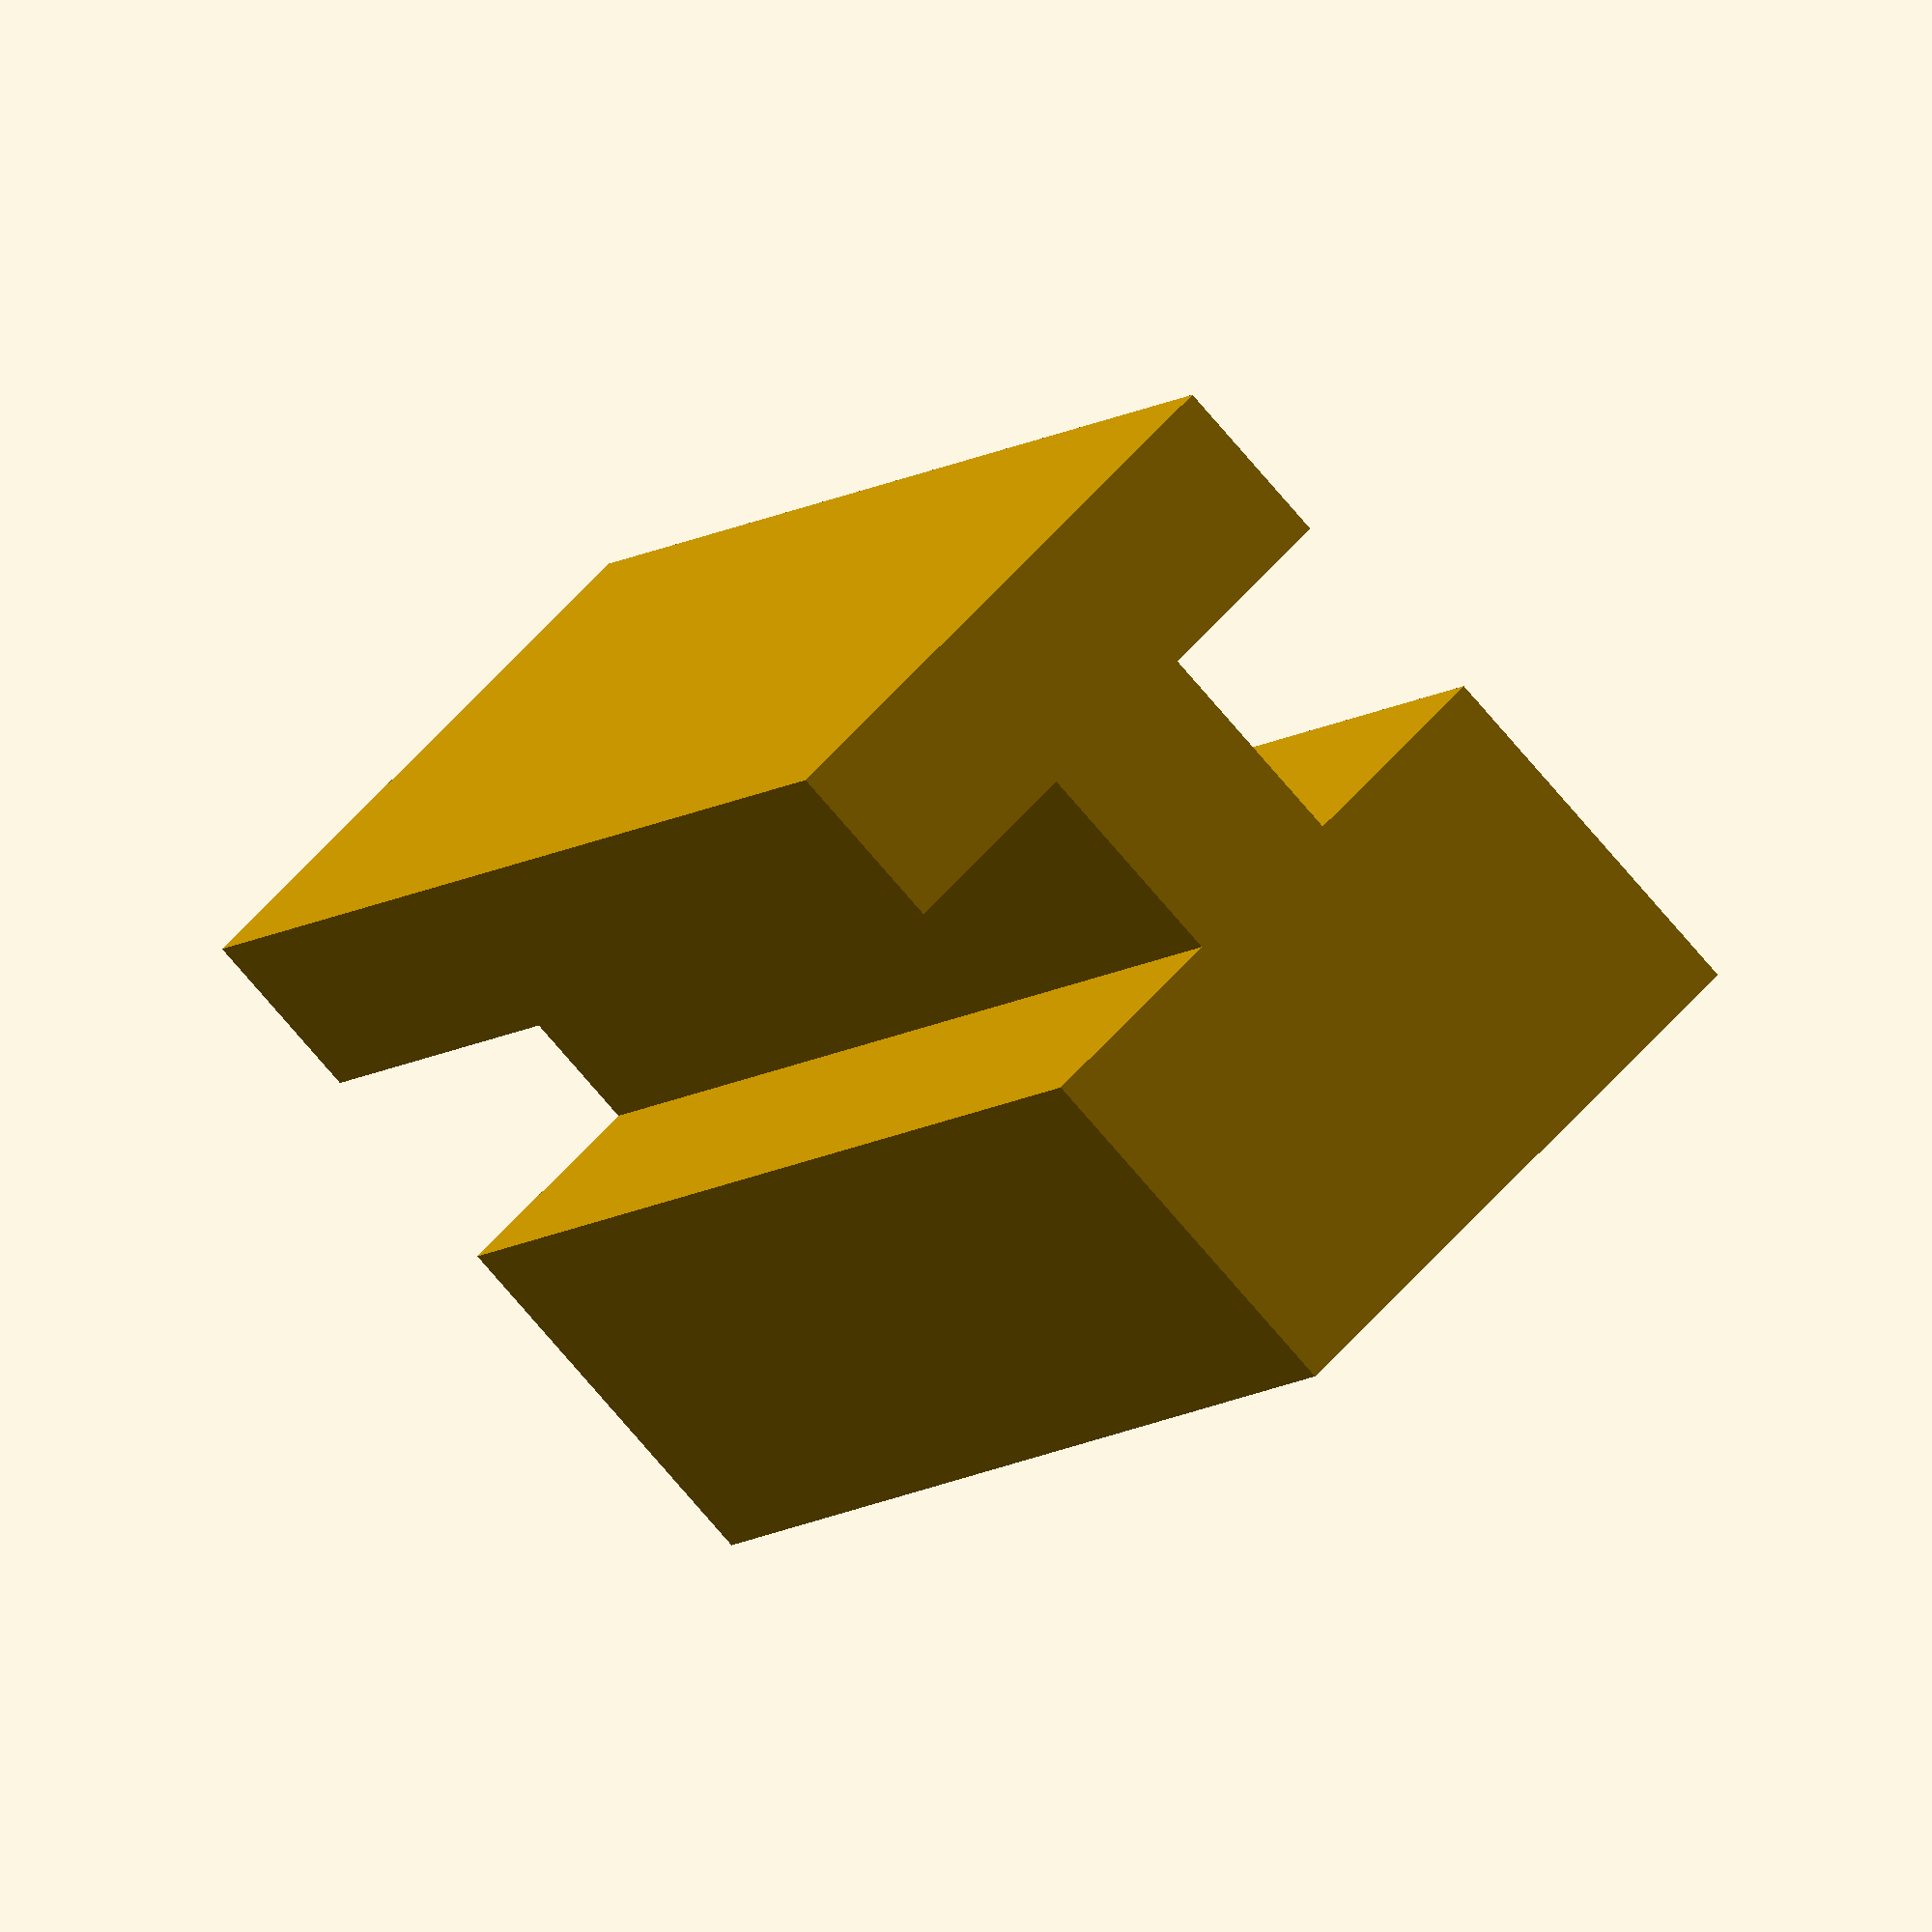
<openscad>
//circle quality
quality=1000;
//rail dimensions   REMEMBER 3D PRINTER MAX PRINT SIZE
xdim=40;
ydim=15;
zdim=10;
//distance between pins
gap=20;
//height of pin holes
zhgt=5;

module rail(){
difference(){
//main block
    translate([0,0,0]){
        cube([xdim,ydim,zdim-0.3]);
    }
//holes in base
    translate([0,-gap/8,zhgt/2-0.1]){
        for(t=[1:2]){
        for(u=[1:1]){
            translate([t*gap-10,u*gap-10,0]){
            cylinder(d=5+0.4,h=zhgt+0.1,center=true,$fn=quality);
            }
        }
        }
    }
}
//rail section
    translate([0,ydim/3+0.25,zdim-0.3]){
        cube([xdim,ydim/3-0.5,zdim/2+0.7]);
    }
    translate([0,0.3,3/2*zdim+0.25]){
        cube([xdim,ydim-0.6,zdim/2-0.5]);
    }
}
rail();
</openscad>
<views>
elev=257.0 azim=241.5 roll=139.4 proj=o view=wireframe
</views>
